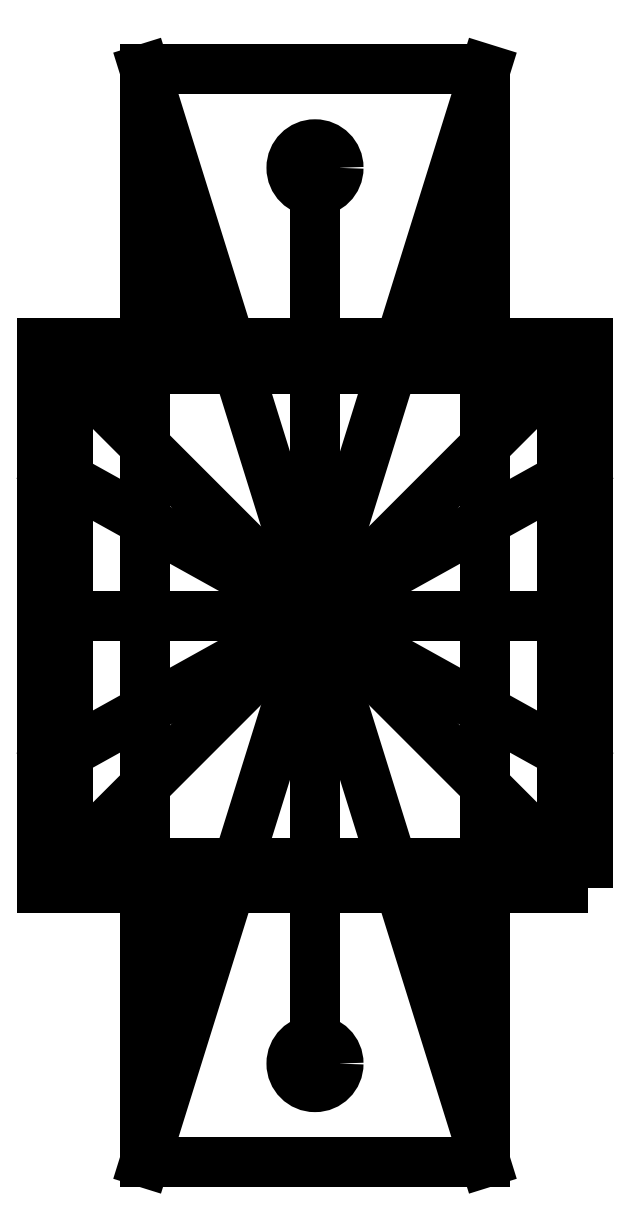
<metadata>
{"format":"dxf","ext":"dxf","renderer":"ezdxf+matplotlib","layout":"modelspace","background":"white","min_lineweight":24,"dpi":150}
</metadata>
<code>
0
SECTION
2
ENTITIES
0
LWPOLYLINE
8
0
90
4
70
1
43
0
10
14.5
20
46.5
10
-14.5
20
46.5
10
-14.5
20
-46.5
10
14.5
20
-46.5
0
LINE
8
0
10
14.5
20
46.5
30
0
11
-14.5
21
-46.5
31
0
0
LINE
8
0
10
-14.5
20
46.5
30
0
11
14.5
21
-46.5
31
0
0
LINE
8
0
10
22.5
20
12.5
30
0
11
-22.5
21
-12.5
31
0
0
LINE
8
0
10
-22.5
20
12.5
30
0
11
22.5
21
-12.5
31
0
0
LINE
8
0
10
0
20
0
30
0
11
0
21
38.1
31
0
0
LINE
8
0
10
0
20
0
30
0
11
0
21
-38.1
31
0
0
CIRCLE
8
0
10
0
20
38.1
30
0
40
2
210
0
220
0
230
1
0
CIRCLE
8
0
10
0
20
-38.1
30
0
40
2
210
0
220
0
230
1
0
LWPOLYLINE
8
0
90
4
70
1
43
0
10
21
20
-21
10
-21
20
-21
10
-21
20
21
10
21
20
21
0
LINE
8
0
10
21
20
-21
30
0
11
-21
21
21
31
0
0
LINE
8
0
10
-21
20
-21
30
0
11
21
21
21
31
0
0
LWPOLYLINE
8
0
90
4
70
1
43
0
10
23.2
20
-23.2
10
-23.2
20
-23.2
10
-23.2
20
23.2
10
23.2
20
23.2
0
LWPOLYLINE
8
0
90
4
70
1
43
0
10
14.5
20
34.03
10
12.02
20
34.03
10
12.02
20
23.2
10
14.5
20
23.2
0
LWPOLYLINE
8
0
90
4
70
1
43
0
10
-12.02
20
34.03
10
-12.02
20
23.2
10
-14.5
20
23.2
10
-14.5
20
34.03
0
LINE
8
0
10
23.2
20
-4.441e-15
30
0
11
-23.2
21
-4.441e-15
31
0
0
LWPOLYLINE
8
0
90
4
70
1
43
0
10
12.02
20
-34.03
10
12.02
20
-23.2
10
14.5
20
-23.2
10
14.5
20
-34.03
0
LWPOLYLINE
8
0
90
4
70
1
43
0
10
-12.02
20
-34.03
10
-12.02
20
-23.2
10
-14.5
20
-23.2
10
-14.5
20
-34.03
0
ENDSEC
0
EOF

</code>
